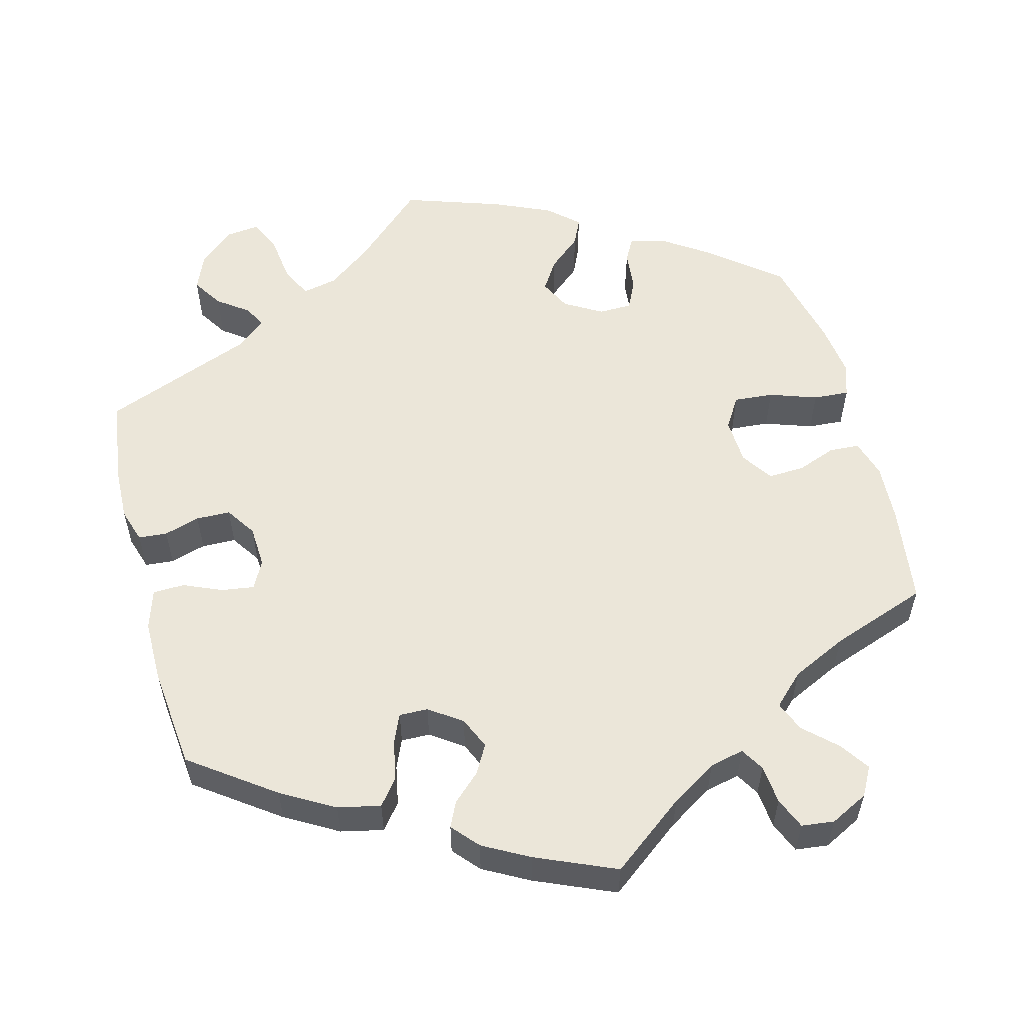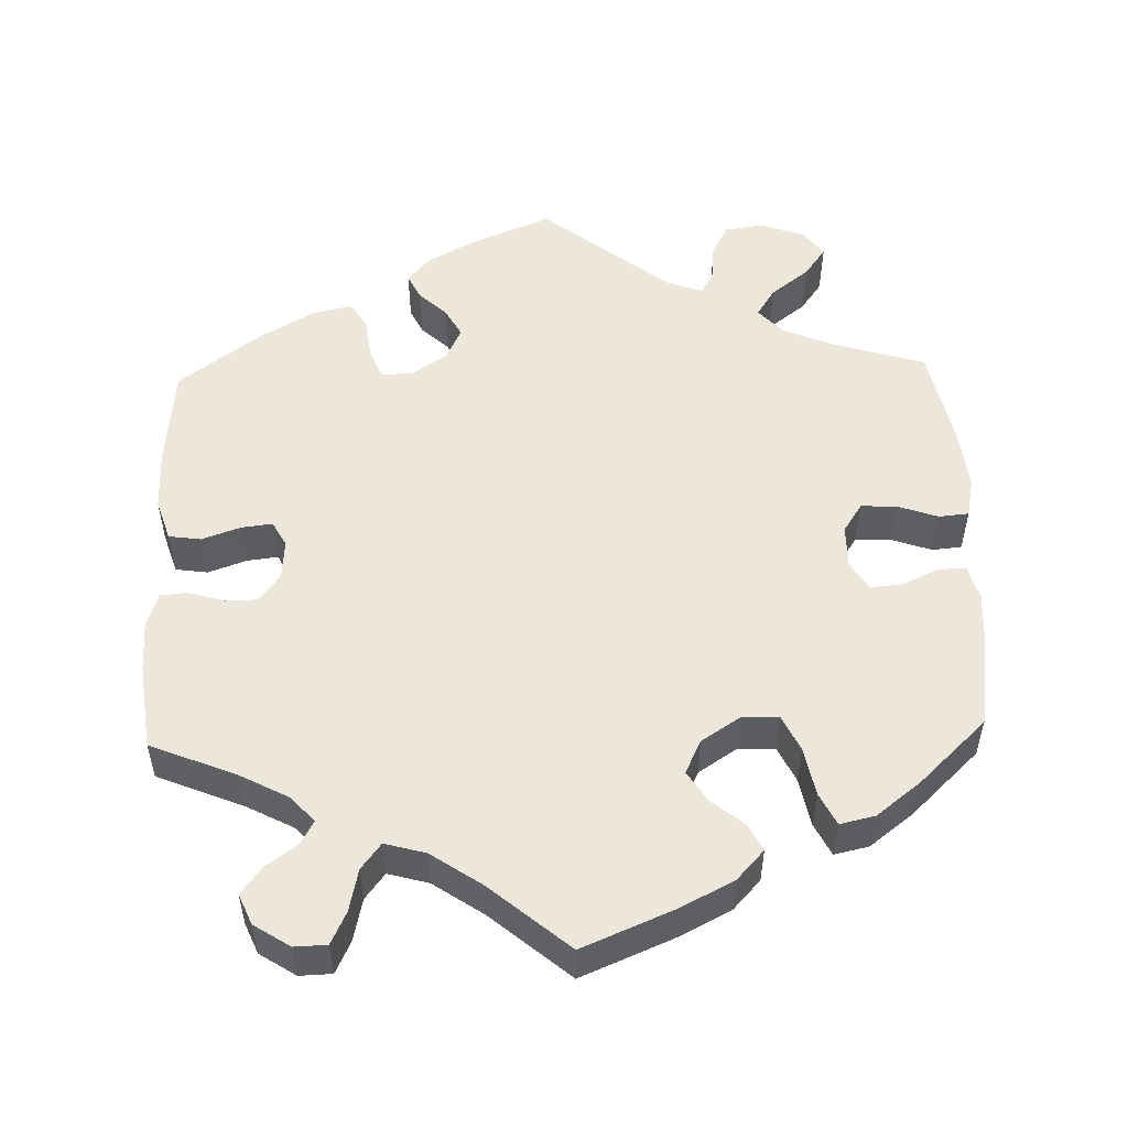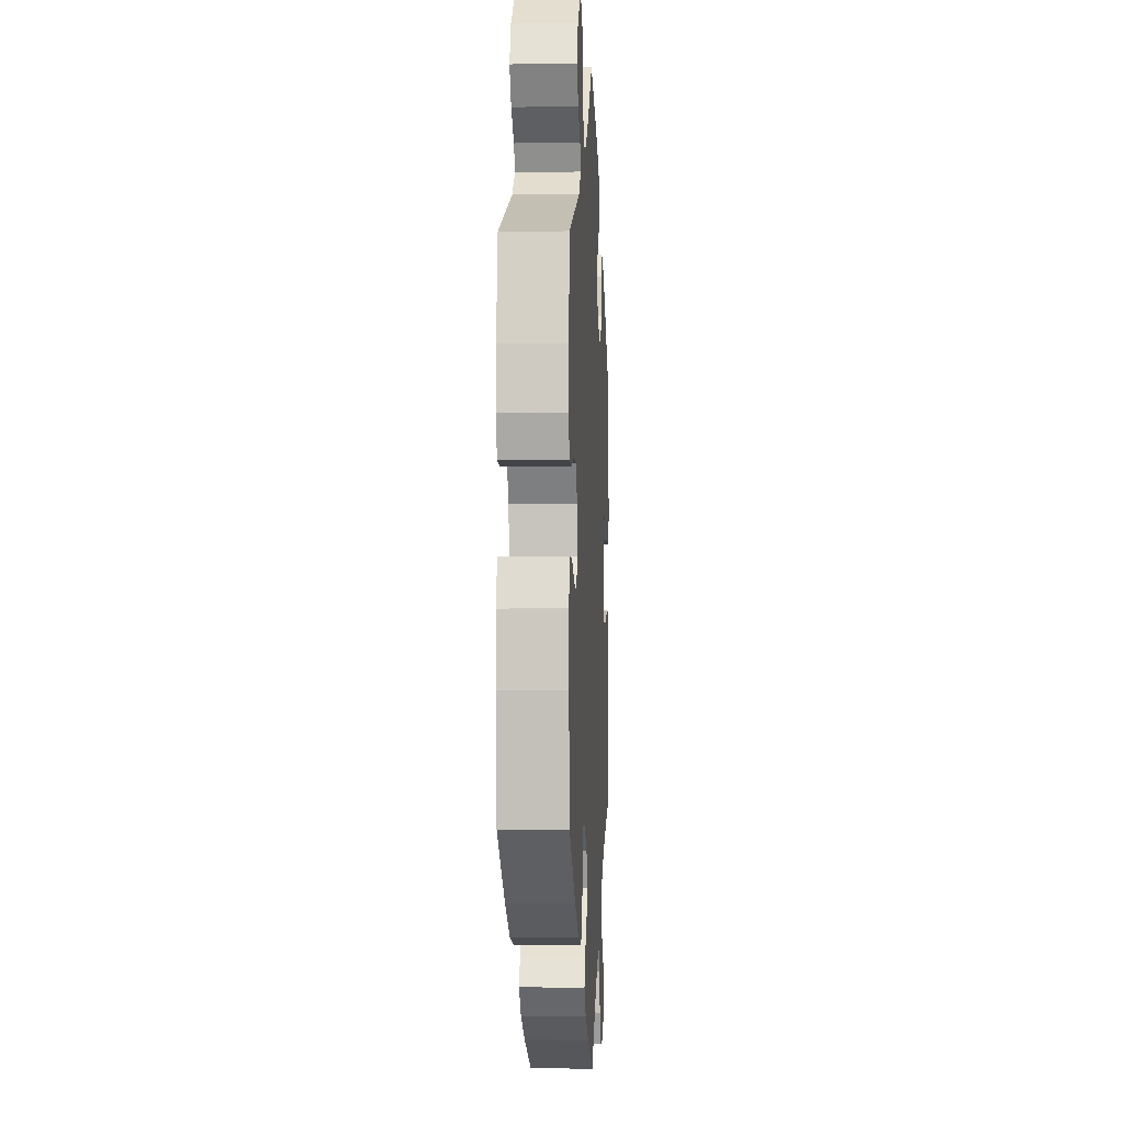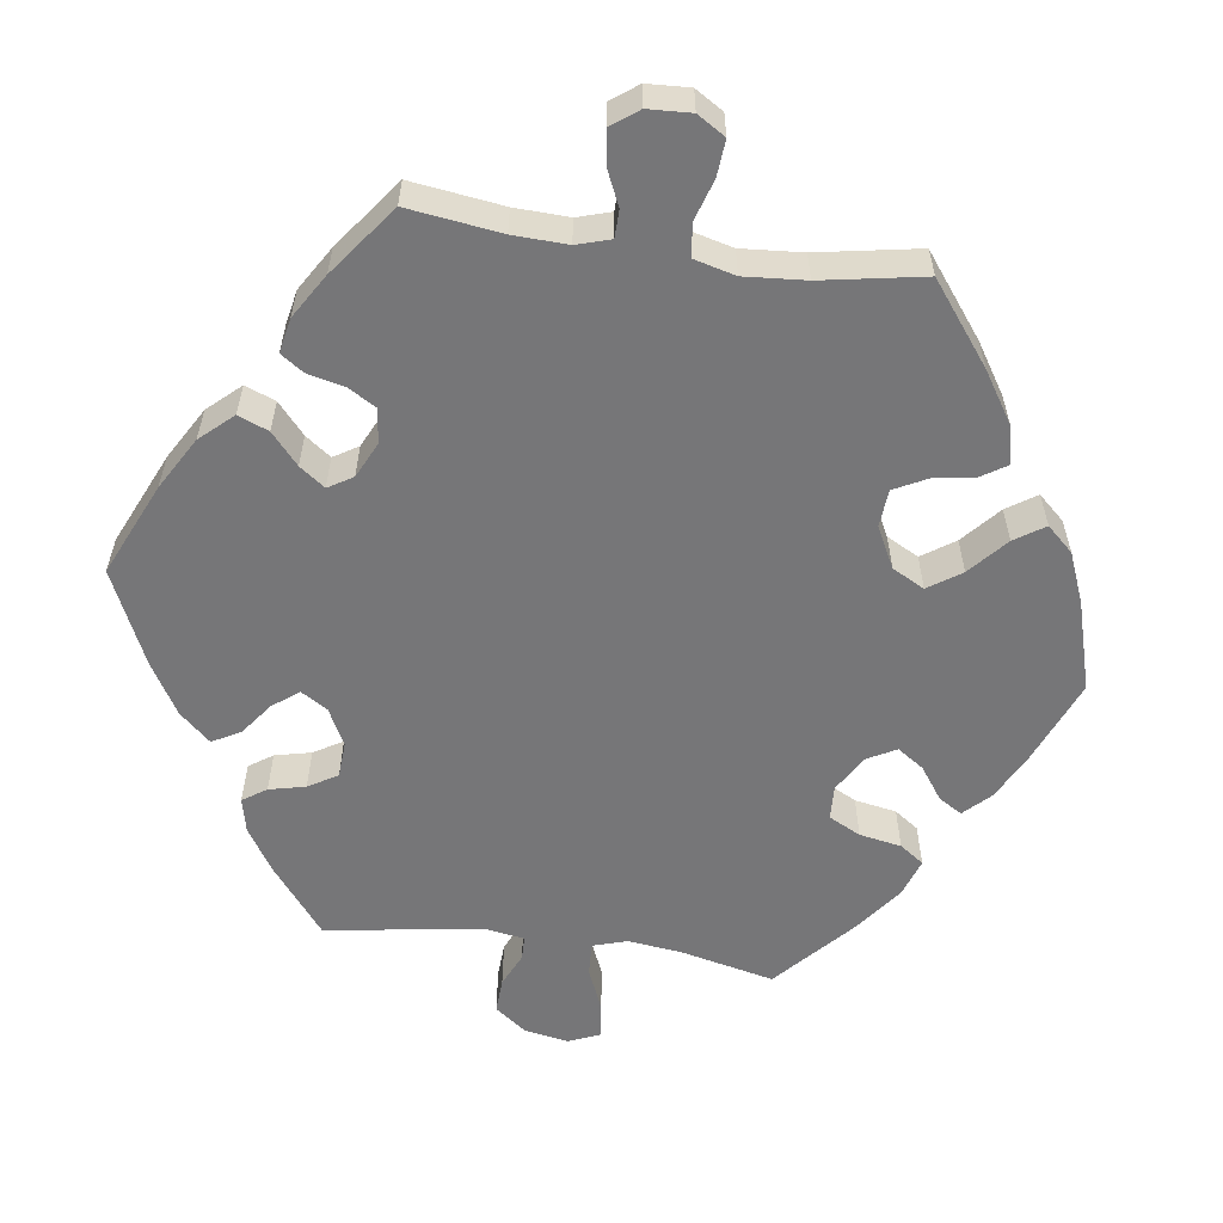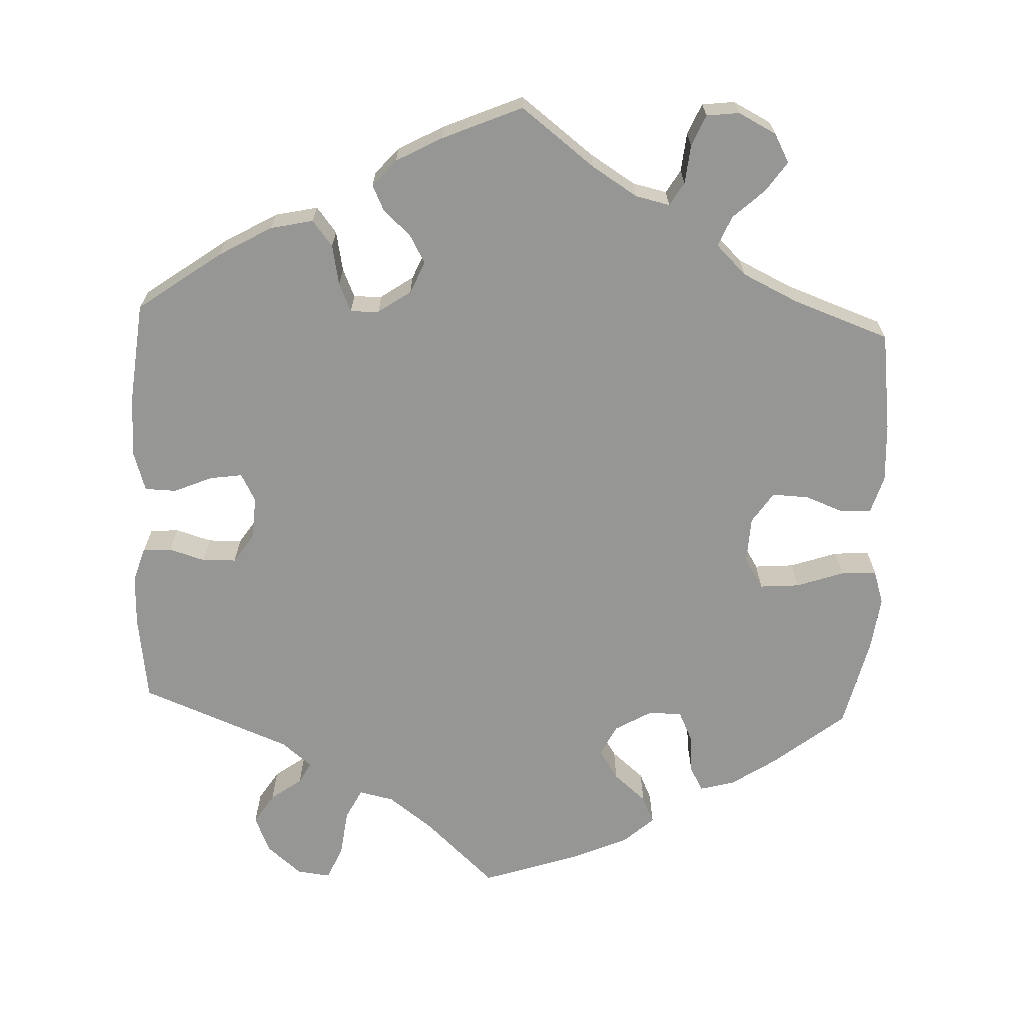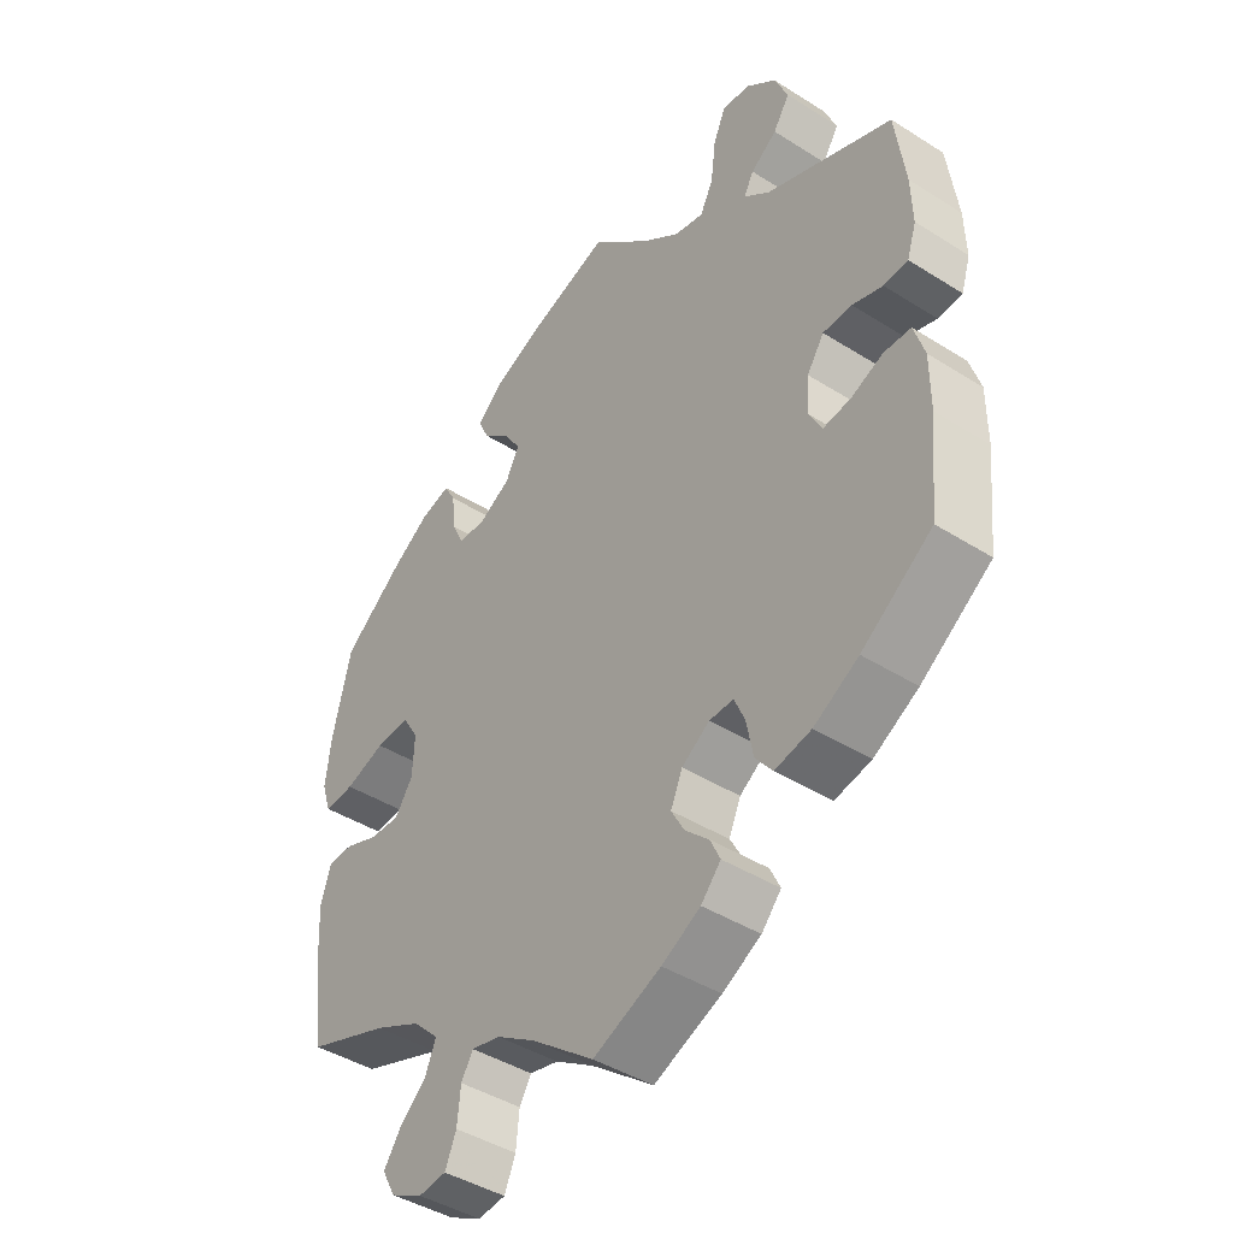
<metadata>
{"format":"obj","ext":"obj","renderer":"f3d","projection":"perspective","resolution":1024,"background":"white","views":[{"elev":55.9,"azim":165.4,"up":"+Y"},{"elev":52.9,"azim":-121.9,"up":"+Y"},{"elev":-3.7,"azim":93.1,"up":"+Z"},{"elev":-56.9,"azim":-158.1,"up":"+Y"},{"elev":-67.7,"azim":177.6,"up":"+Y"},{"elev":-43.0,"azim":53.1,"up":"+Z"}]}
</metadata>
<code>
v -0.408 0.07 0.363
v -0.351 0.07 0.401
v -0.306 0.07 0.413
v -0.289 0.07 0.382
v -0.284 0.07 0.33
v -0.266 0.07 0.292
v -0.223 0.07 0.291
v -0.175 0.07 0.319
v -0.155 0.07 0.359
v -0.18 0.07 0.398
v -0.222 0.07 0.434
v -0.238 0.07 0.469
v -0.199 0.07 0.504
v -0.126 0.07 0.536
v 0 0.07 0.578
v 0.091 0.07 0.493
v 0.148 0.07 0.45
v 0.193 0.07 0.44
v 0.213 0.07 0.479
v 0.221 0.07 0.541
v 0.24 0.07 0.584
v 0.283 0.07 0.579
v 0.328 0.07 0.541
v 0.348 0.07 0.493
v 0.323 0.07 0.454
v 0.283 0.07 0.425
v 0.268 0.07 0.397
v 0.307 0.07 0.365
v 0.5 0.07 0.289
v 0.515 0.07 0.177
v 0.517 0.07 0.11
v 0.503 0.07 0.066
v 0.466 0.07 0.063
v 0.42 0.07 0.077
v 0.376 0.07 0.076
v 0.35 0.07 0.037
v 0.347 0.07 -0.017
v 0.366 0.07 -0.053
v 0.408 0.07 -0.047
v 0.457 0.07 -0.026
v 0.498 0.07 -0.027
v 0.514 0.07 -0.078
v 0.514 0.07 -0.156
v 0.5 0.07 -0.289
v 0.393 0.07 -0.366
v 0.325 0.07 -0.405
v 0.27 0.07 -0.417
v 0.244 0.07 -0.384
v 0.234 0.07 -0.332
v 0.218 0.07 -0.295
v 0.181 0.07 -0.296
v 0.139 0.07 -0.325
v 0.121 0.07 -0.366
v 0.141 0.07 -0.402
v 0.177 0.07 -0.436
v 0.192 0.07 -0.468
v 0.162 0.07 -0.502
v 0.103 0.07 -0.534
v 0 0.07 -0.578
v -0.095 0.07 -0.505
v -0.154 0.07 -0.468
v -0.198 0.07 -0.458
v -0.216 0.07 -0.488
v -0.221 0.07 -0.538
v -0.238 0.07 -0.578
v -0.28 0.07 -0.583
v -0.329 0.07 -0.558
v -0.349 0.07 -0.521
v -0.323 0.07 -0.483
v -0.282 0.07 -0.445
v -0.266 0.07 -0.406
v -0.305 0.07 -0.368
v -0.376 0.07 -0.334
v -0.501 0.07 -0.289
v -0.518 0.07 -0.161
v -0.522 0.07 -0.085
v -0.507 0.07 -0.036
v -0.468 0.07 -0.034
v -0.418 0.07 -0.053
v -0.371 0.07 -0.055
v -0.344 0.07 -0.015
v -0.341 0.07 0.045
v -0.366 0.07 0.085
v -0.417 0.07 0.081
v -0.478 0.07 0.06
v -0.524 0.07 0.057
v -0.538 0.07 0.101
v -0.529 0.07 0.171
v -0.501 0.07 0.289
v -0.408 0 0.363
v -0.351 0 0.401
v -0.306 0 0.413
v -0.289 0 0.382
v -0.284 0 0.33
v -0.266 0 0.292
v -0.223 0 0.291
v -0.175 0 0.319
v -0.155 0 0.359
v -0.18 0 0.398
v -0.222 0 0.434
v -0.238 0 0.469
v -0.199 0 0.504
v -0.126 0 0.536
v 0 0 0.578
v 0.091 0 0.493
v 0.148 0 0.45
v 0.193 0 0.44
v 0.213 0 0.479
v 0.221 0 0.541
v 0.24 0 0.584
v 0.283 0 0.579
v 0.328 0 0.541
v 0.348 0 0.493
v 0.323 0 0.454
v 0.283 0 0.425
v 0.268 0 0.397
v 0.307 0 0.365
v 0.5 0 0.289
v 0.515 0 0.177
v 0.517 0 0.11
v 0.503 0 0.066
v 0.466 0 0.063
v 0.42 0 0.077
v 0.376 0 0.076
v 0.35 0 0.037
v 0.347 0 -0.017
v 0.366 0 -0.053
v 0.408 0 -0.047
v 0.457 0 -0.026
v 0.498 0 -0.027
v 0.514 0 -0.078
v 0.514 0 -0.156
v 0.5 0 -0.289
v 0.393 0 -0.366
v 0.325 0 -0.405
v 0.27 0 -0.417
v 0.244 0 -0.384
v 0.234 0 -0.332
v 0.218 0 -0.295
v 0.181 0 -0.296
v 0.139 0 -0.325
v 0.121 0 -0.366
v 0.141 0 -0.402
v 0.177 0 -0.436
v 0.192 0 -0.468
v 0.162 0 -0.502
v 0.103 0 -0.534
v 0 0 -0.578
v -0.095 0 -0.505
v -0.154 0 -0.468
v -0.198 0 -0.458
v -0.216 0 -0.488
v -0.221 0 -0.538
v -0.238 0 -0.578
v -0.28 0 -0.583
v -0.329 0 -0.558
v -0.349 0 -0.521
v -0.323 0 -0.483
v -0.282 0 -0.445
v -0.266 0 -0.406
v -0.305 0 -0.368
v -0.376 0 -0.334
v -0.501 0 -0.289
v -0.518 0 -0.161
v -0.522 0 -0.085
v -0.507 0 -0.036
v -0.468 0 -0.034
v -0.418 0 -0.053
v -0.371 0 -0.055
v -0.344 0 -0.015
v -0.341 0 0.045
v -0.366 0 0.085
v -0.417 0 0.081
v -0.478 0 0.06
v -0.524 0 0.057
v -0.538 0 0.101
v -0.529 0 0.171
v -0.501 0 0.289
f 84 85 86 87
f 83 84 87 88
f 76 77 78 79
f 76 79 80
f 73 74 75 76
f 72 73 76 80
f 71 72 80 81
f 67 68 69 70
f 65 66 67 70
f 63 64 65 70
f 62 63 70 71
f 61 62 71 81
f 57 58 59 60
f 54 55 56 57
f 53 54 57 60
f 52 53 60 61
f 46 47 48 49
f 46 49 50
f 45 46 50
f 44 45 50
f 43 44 50
f 42 43 50 51
f 39 40 41 42
f 38 39 42 51
f 31 32 33 34
f 31 34 35
f 28 29 30 31
f 27 28 31 35
f 23 24 25 26
f 23 26 27
f 22 23 27
f 19 20 21 22
f 18 19 22 27
f 17 18 27 35
f 13 14 15 16
f 10 11 12 13
f 9 10 13 16
f 8 9 16 17
f 2 3 4 5
f 2 5 6
f 1 2 6
f 83 88 89 1
f 52 61 81 82
f 37 38 51 52
f 36 37 52 82
f 7 8 17 35
f 6 7 35 36
f 82 83 1 6
f 6 36 82
f 176 175 174 173
f 177 176 173 172
f 168 167 166 165
f 169 168 165
f 165 164 163 162
f 169 165 162 161
f 170 169 161 160
f 159 158 157 156
f 159 156 155 154
f 159 154 153 152
f 160 159 152 151
f 170 160 151 150
f 149 148 147 146
f 146 145 144 143
f 149 146 143 142
f 150 149 142 141
f 138 137 136 135
f 139 138 135
f 139 135 134
f 139 134 133
f 139 133 132
f 140 139 132 131
f 131 130 129 128
f 140 131 128 127
f 123 122 121 120
f 124 123 120
f 120 119 118 117
f 124 120 117 116
f 115 114 113 112
f 116 115 112
f 116 112 111
f 111 110 109 108
f 116 111 108 107
f 124 116 107 106
f 105 104 103 102
f 102 101 100 99
f 105 102 99 98
f 106 105 98 97
f 94 93 92 91
f 95 94 91
f 95 91 90
f 90 178 177 172
f 171 170 150 141
f 141 140 127 126
f 171 141 126 125
f 124 106 97 96
f 125 124 96 95
f 95 90 172 171
f 171 125 95
f 1 90 91 2
f 2 91 92 3
f 3 92 93 4
f 4 93 94 5
f 5 94 95 6
f 6 95 96 7
f 7 96 97 8
f 8 97 98 9
f 9 98 99 10
f 10 99 100 11
f 11 100 101 12
f 12 101 102 13
f 13 102 103 14
f 14 103 104 15
f 15 104 105 16
f 16 105 106 17
f 17 106 107 18
f 18 107 108 19
f 19 108 109 20
f 20 109 110 21
f 21 110 111 22
f 22 111 112 23
f 23 112 113 24
f 24 113 114 25
f 25 114 115 26
f 26 115 116 27
f 27 116 117 28
f 28 117 118 29
f 29 118 119 30
f 30 119 120 31
f 31 120 121 32
f 32 121 122 33
f 33 122 123 34
f 34 123 124 35
f 35 124 125 36
f 36 125 126 37
f 37 126 127 38
f 38 127 128 39
f 39 128 129 40
f 40 129 130 41
f 41 130 131 42
f 42 131 132 43
f 43 132 133 44
f 44 133 134 45
f 45 134 135 46
f 46 135 136 47
f 47 136 137 48
f 48 137 138 49
f 49 138 139 50
f 50 139 140 51
f 51 140 141 52
f 52 141 142 53
f 53 142 143 54
f 54 143 144 55
f 55 144 145 56
f 56 145 146 57
f 57 146 147 58
f 58 147 148 59
f 59 148 149 60
f 60 149 150 61
f 61 150 151 62
f 62 151 152 63
f 63 152 153 64
f 64 153 154 65
f 65 154 155 66
f 66 155 156 67
f 67 156 157 68
f 68 157 158 69
f 69 158 159 70
f 70 159 160 71
f 71 160 161 72
f 72 161 162 73
f 73 162 163 74
f 74 163 164 75
f 75 164 165 76
f 76 165 166 77
f 77 166 167 78
f 78 167 168 79
f 79 168 169 80
f 80 169 170 81
f 81 170 171 82
f 82 171 172 83
f 83 172 173 84
f 84 173 174 85
f 85 174 175 86
f 86 175 176 87
f 87 176 177 88
f 88 177 178 89
f 89 178 90 1

</code>
